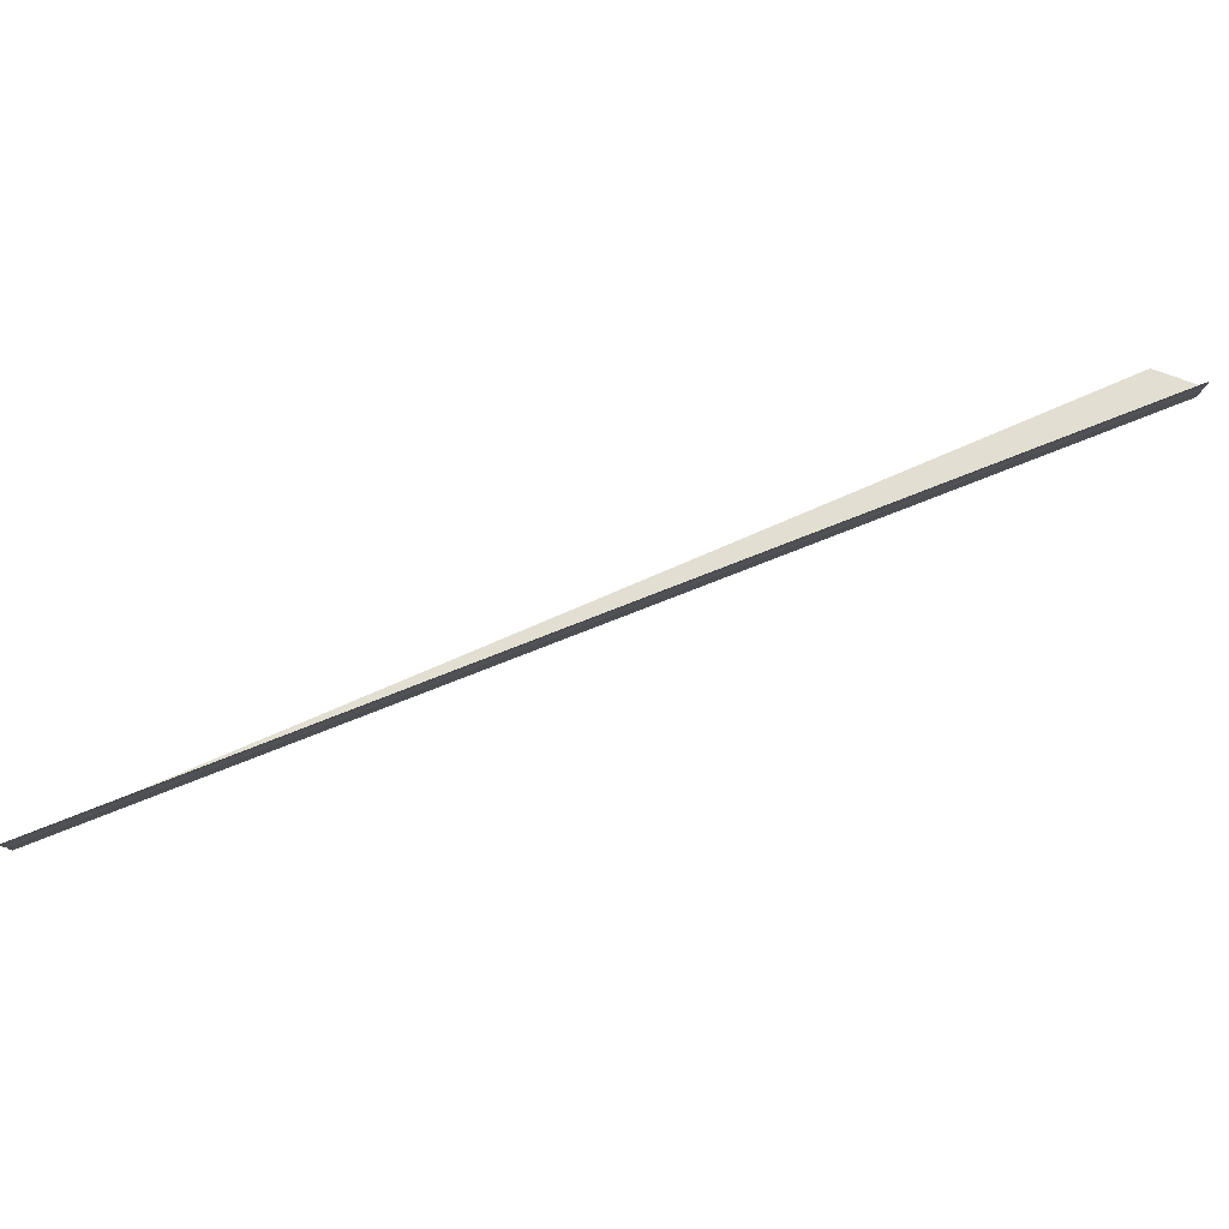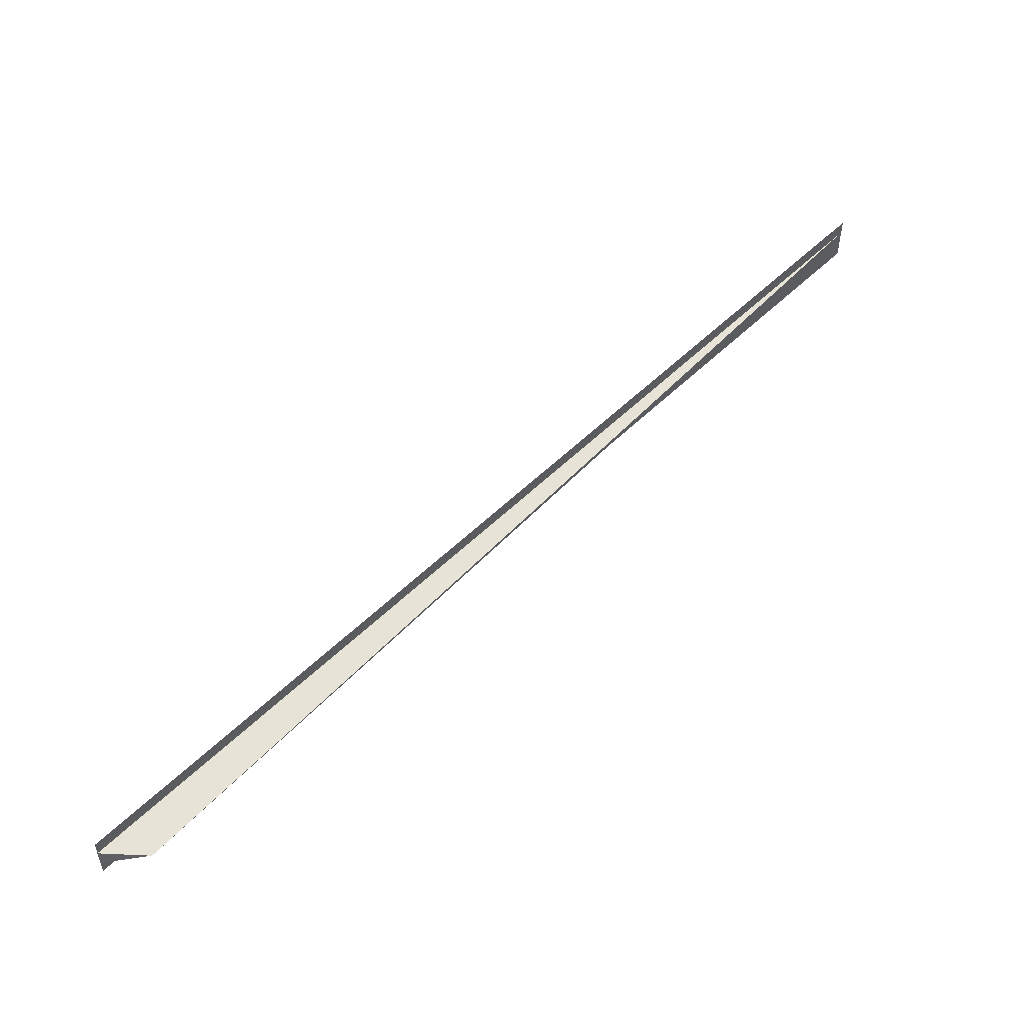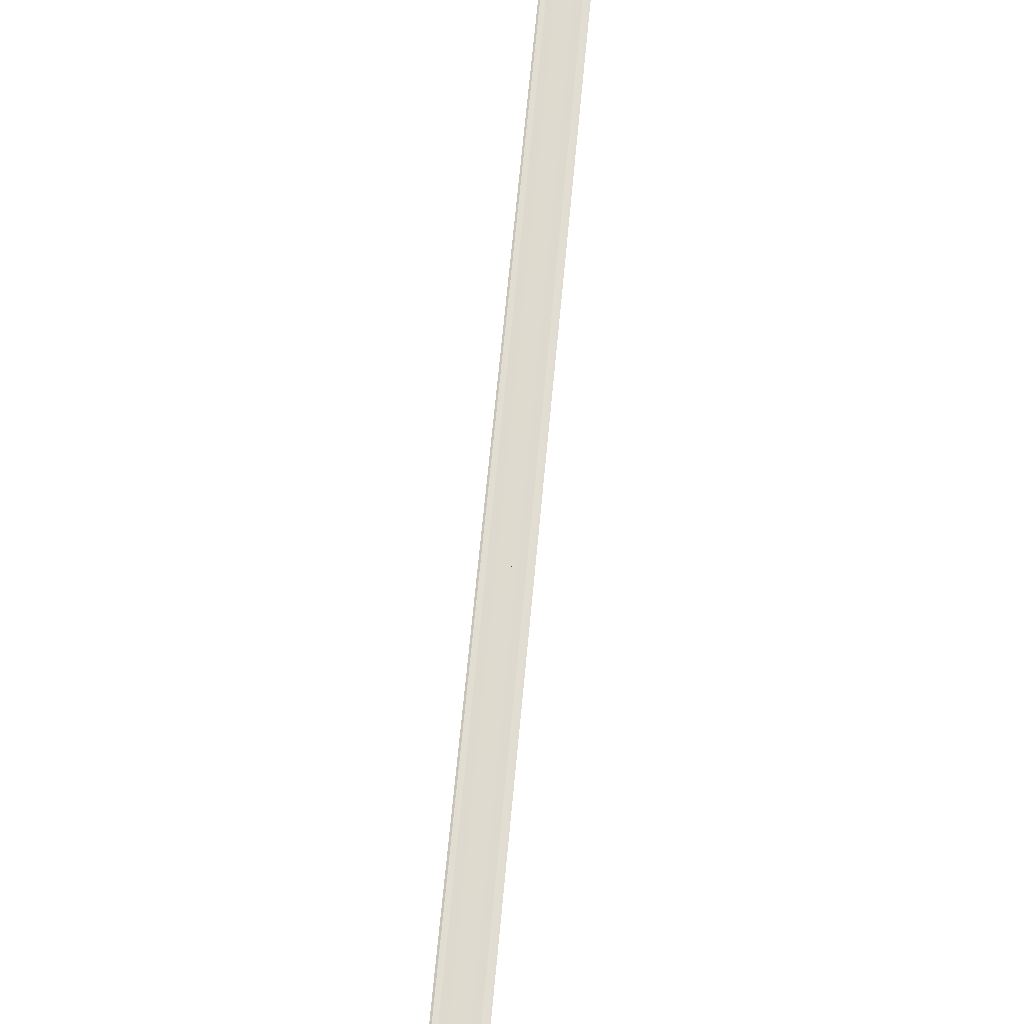
<metadata>
{"format":"obj","ext":"obj","renderer":"f3d","projection":"perspective","resolution":1024,"background":"white","views":[{"elev":79.5,"azim":113.8,"up":"+Z"},{"elev":51.7,"azim":-91.8,"up":"+Z"},{"elev":23.8,"azim":97.7,"up":"+Y"}]}
</metadata>
<code>
o 24313
v 2228 1863 14.06
v 2228 1863 14.05
v 2228 1863 14.06
v 2228 1863 14.05
v 2228 1863 14.05
v 2228 1863 14.05
v 2228 1863 14.05
v 2228 1863 14.05
v 2228 1863 14.05
v 2228 1863 14.05
v 2228 1863 14.05
v 2228 1863 14.05
v 2228 1863 14.05
v 2228 1863 14.05
v 2228 1863 14.05
v 2228 1863 14.05
v 2228 1863 14.05
v 2228 1863 14.05
v 2228 1863 14.05
v 2228 1863 14.05
v 2228 1863 14.05
v 2228 1863 14.05
v 2228 1863 14.05
v 2228 1863 14.05
v 2228 1863 14.05
v 2228 1863 14.05
v 2228 1863 14.05
v 2228 1863 14.05
v 2228 1863 14.05
v 2228 1863 14.05
v 2228 1863 14.05
v 2228 1863 14.05
v 2228 1863 14.05
v 2228 1863 14.05
v 2228 1863 14.05
v 2228 1863 14.05
v 2228 1863 14.05
v 2228 1863 14.06
v 2228 1863 14.06
v 2228 1863 14.06
v 2228 1863 14.05
v 2228 1863 14.05
v 2228 1863 14.05
v 2228 1863 14.05
v 2228 1863 14.05
v 2228 1863 14.05
v 2228 1863 14.05
v 2228 1863 14.05
v 2228 1863 14.05
v 2228 1863 14.05
f 1 2 3
f 3 4 5
f 6 4 5
f 7 2 6
f 7 8 6
f 6 9 10
f 11 9 12
f 13 8 11
f 13 14 15
f 16 14 17
f 16 18 17
f 19 18 20
f 20 21 22
f 17 21 22
f 17 23 24
f 25 23 24
f 25 11 26
f 26 27 25
f 28 13 26
f 28 29 26
f 30 27 31
f 32 13 30
f 32 33 30
f 26 34 35
f 36 34 35
f 37 29 36
f 37 38 36
f 36 39 40
f 30 41 42
f 43 41 42
f 44 33 43
f 44 45 43
f 43 46 47
f 48 49 50

</code>
